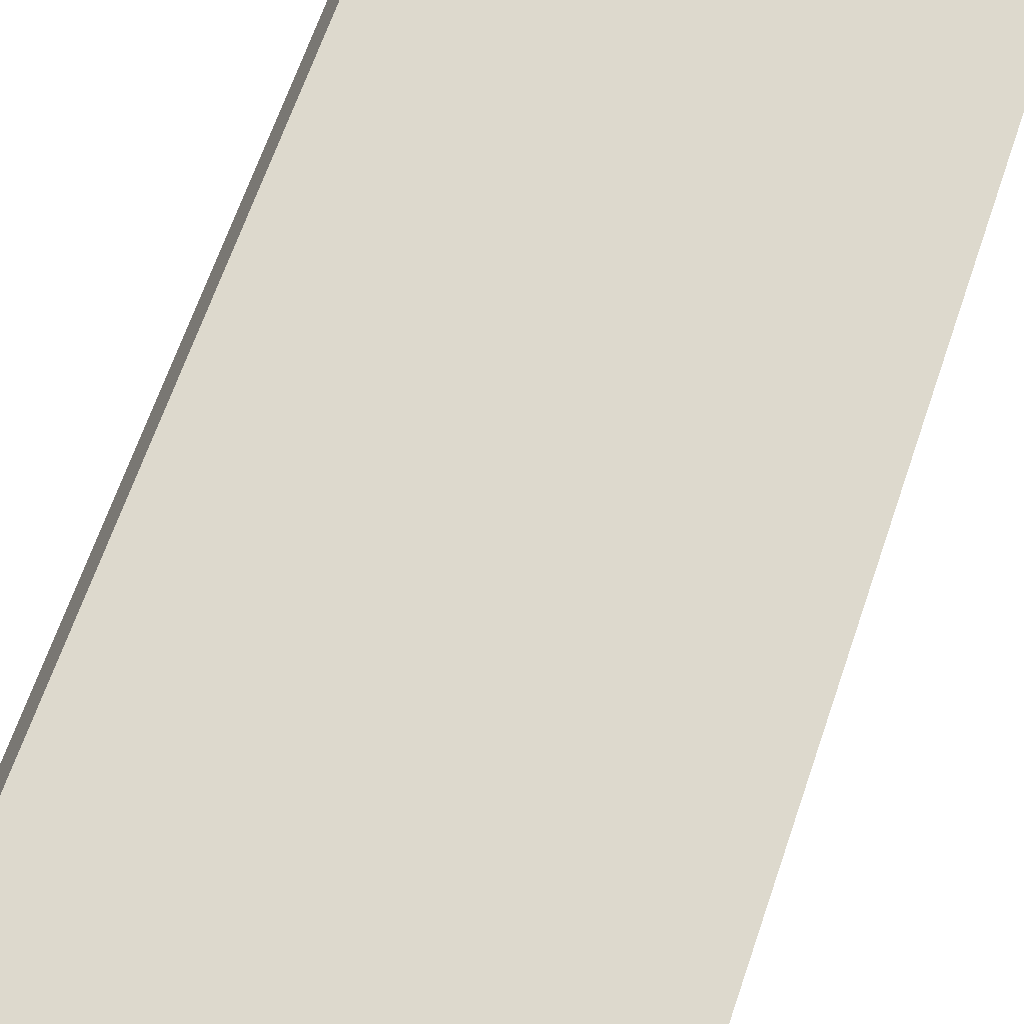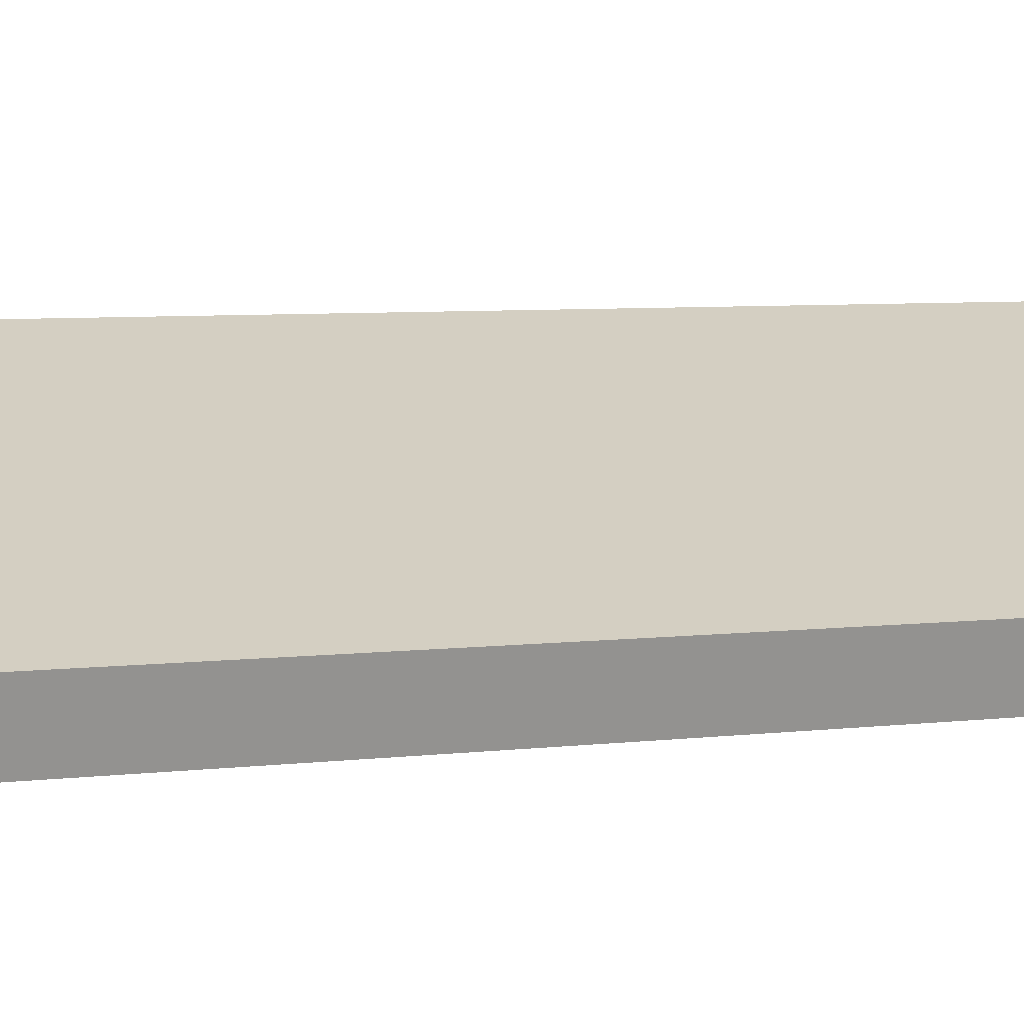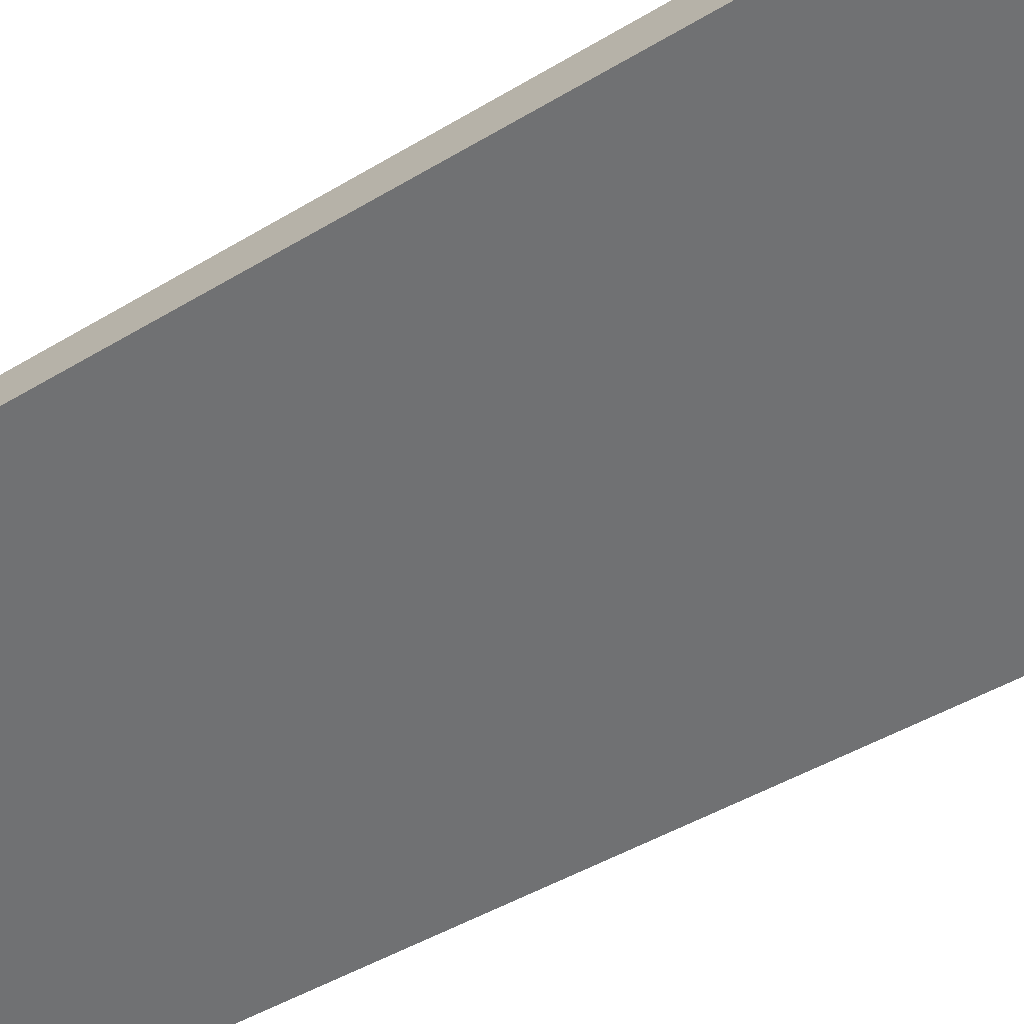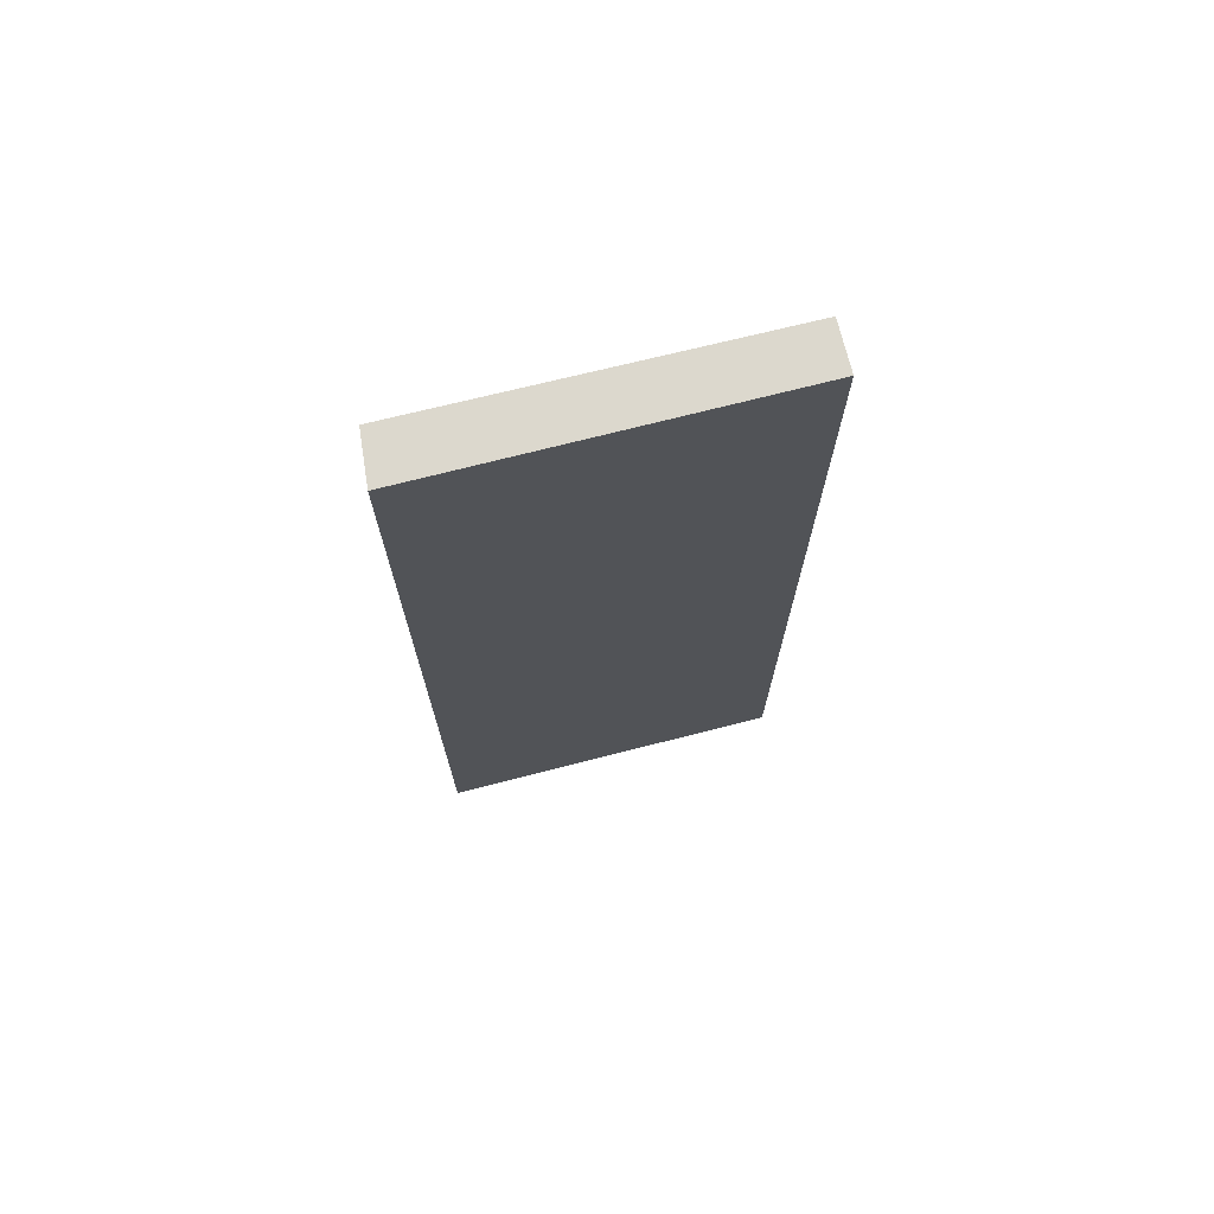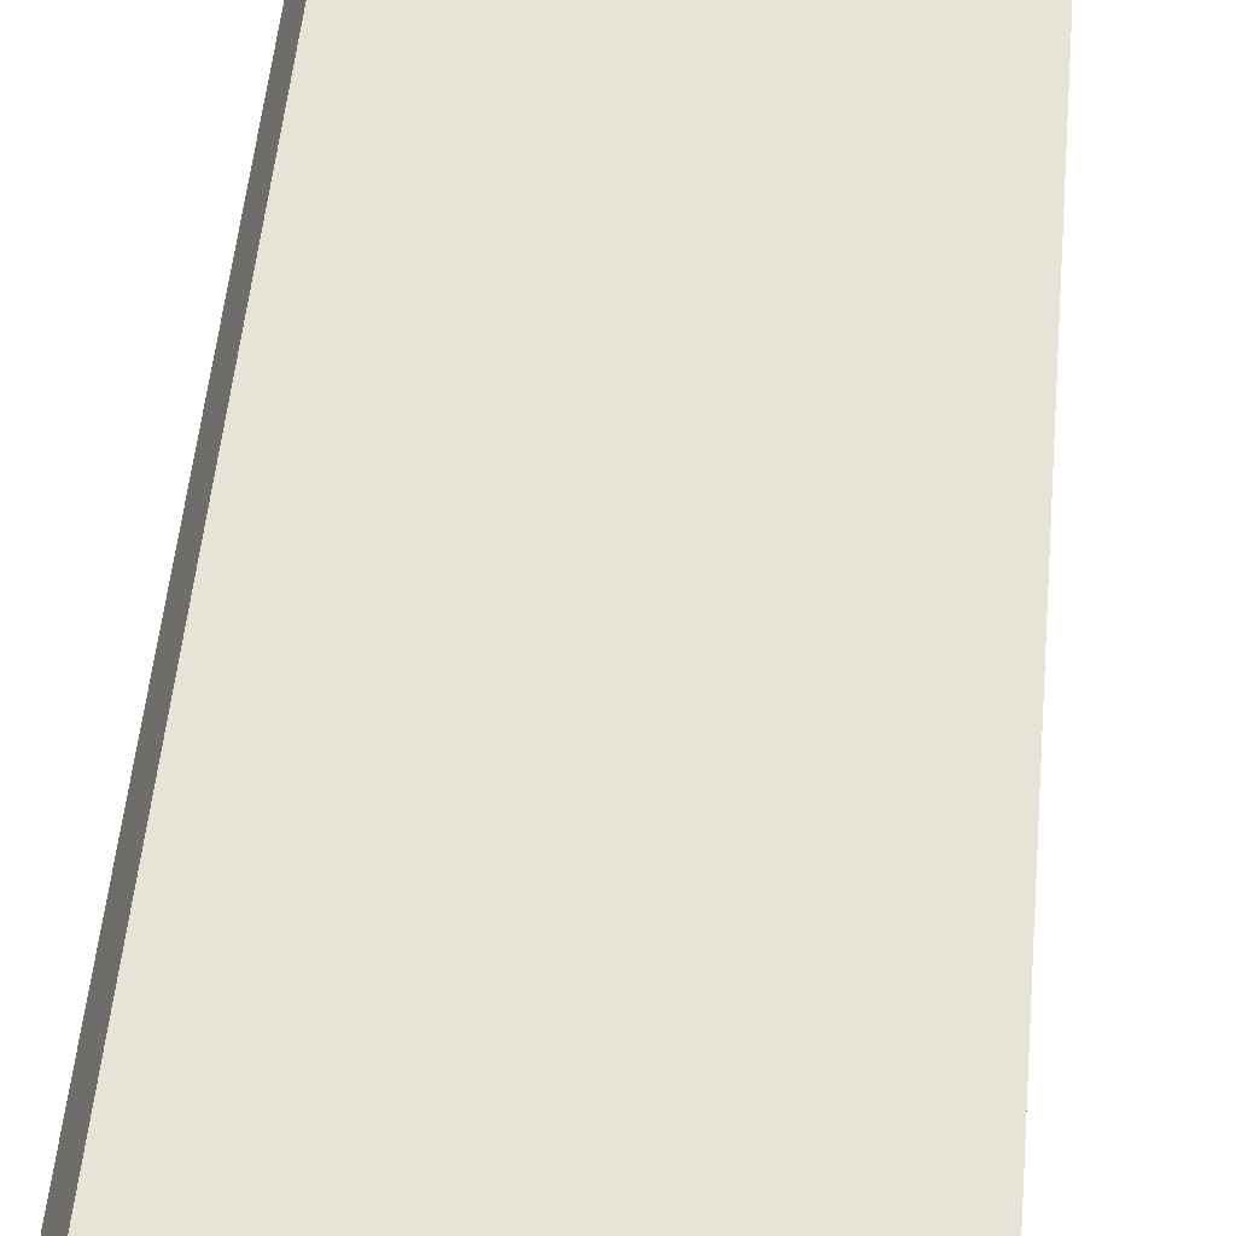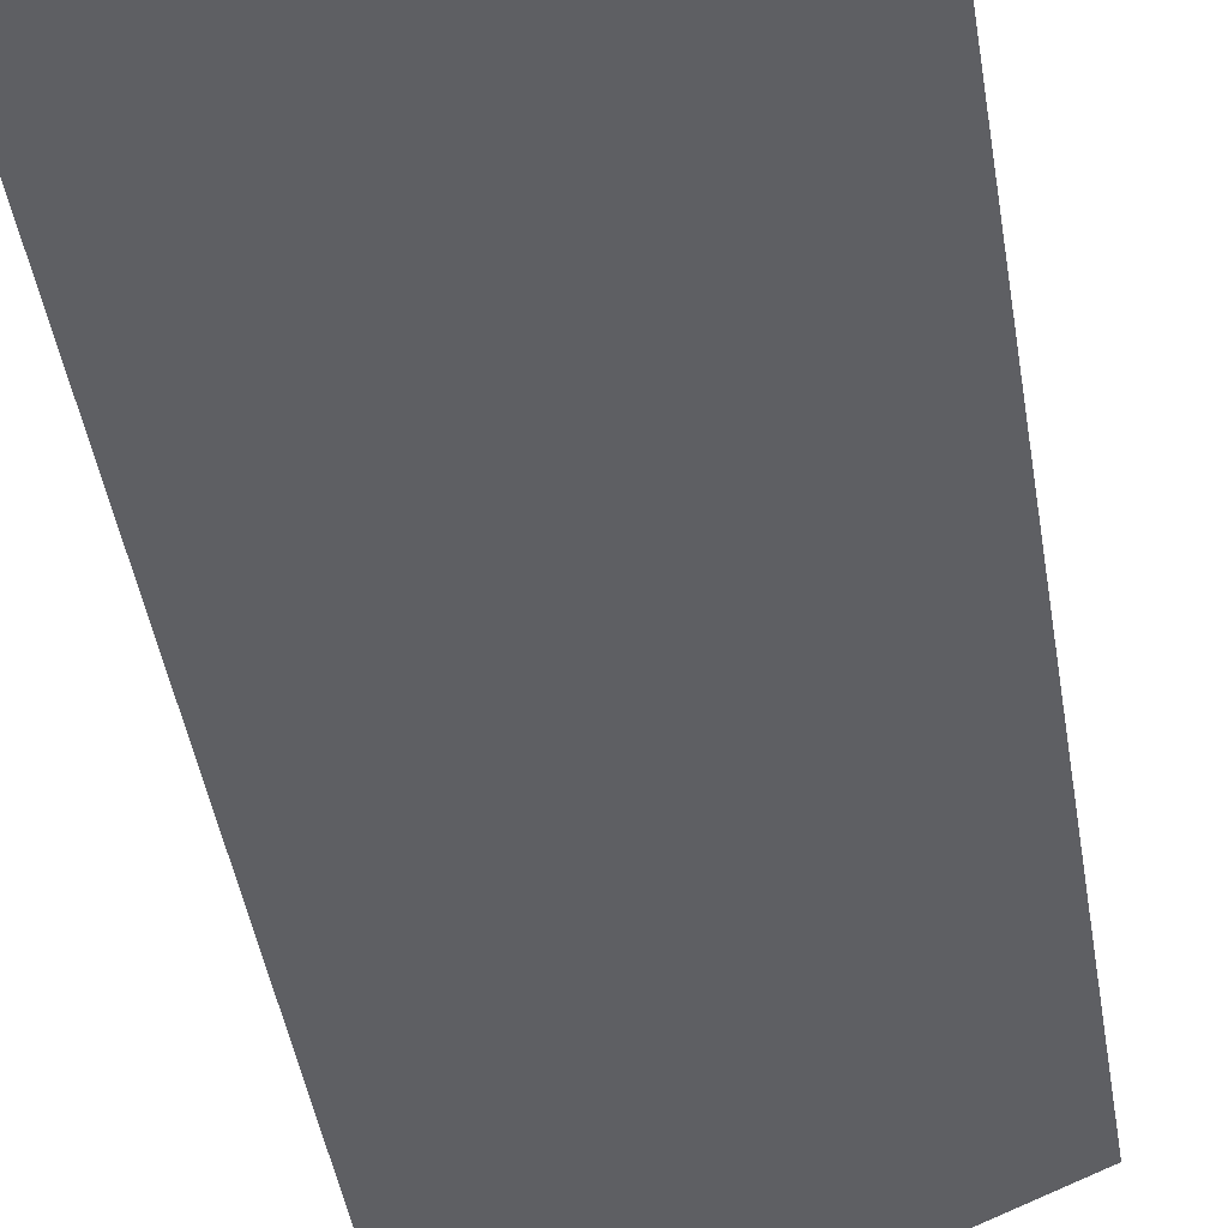
<metadata>
{"format":"obj","ext":"obj","renderer":"f3d","projection":"perspective","resolution":1024,"background":"white","views":[{"elev":60.8,"azim":18.1,"up":"+Z"},{"elev":5.0,"azim":66.0,"up":"+Z"},{"elev":-39.5,"azim":-52.0,"up":"+Z"},{"elev":72.4,"azim":-171.8,"up":"+Y"},{"elev":48.4,"azim":5.0,"up":"+Z"},{"elev":-40.9,"azim":-171.5,"up":"+Z"}]}
</metadata>
<code>
v  0 15.46 9.465e-16
v  5.515 15.46 -1.411
v  5.277 15.46 -2.189
v  0.289 15.46 0.713
v  5.277 1.34e-16 -2.189
v  0 0 0
v  0.289 -4.366e-17 0.713
v  5.515 8.64e-17 -1.411
g defaultobject
f 1 2 3
f 2 1 4
f 5 1 3
f 1 5 6
f 6 4 1
f 4 6 7
f 7 2 4
f 2 7 8
f 8 3 2
f 3 8 5
f 8 6 5
f 6 8 7

</code>
